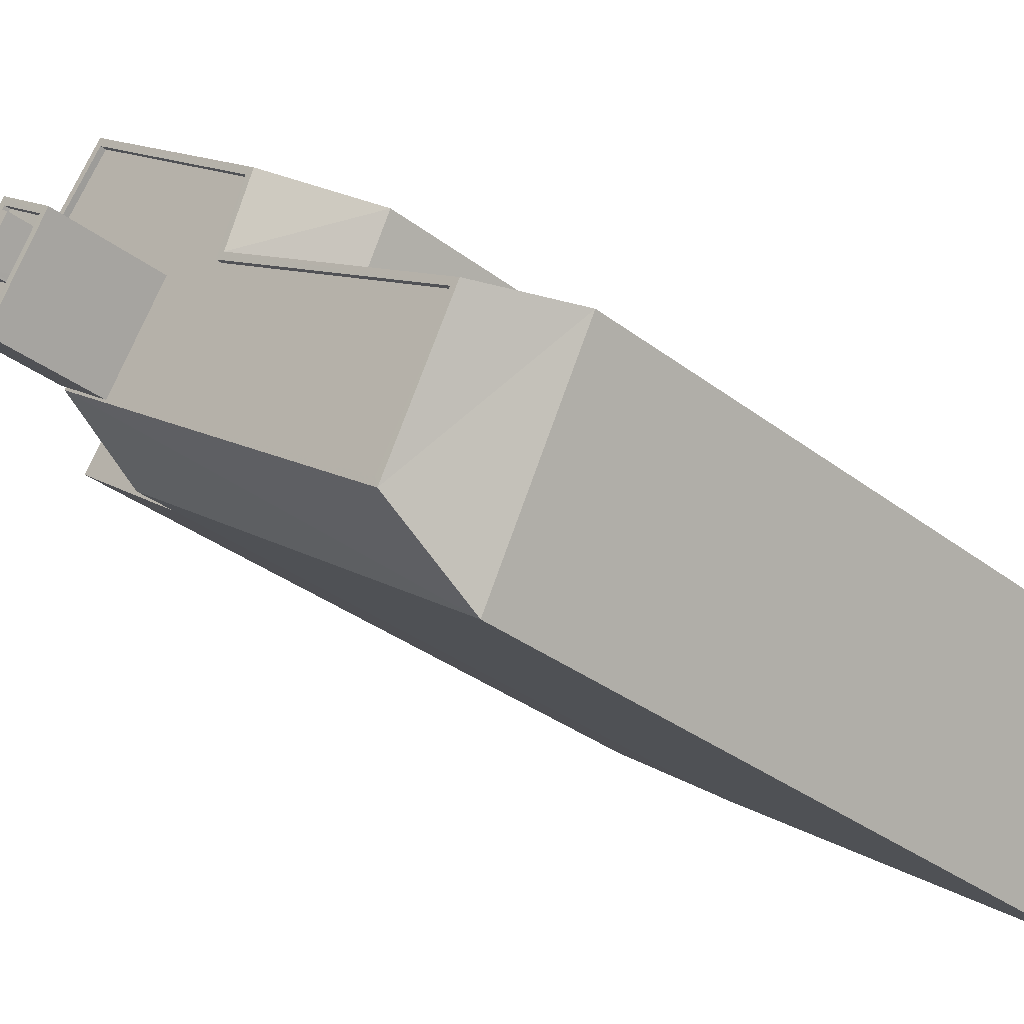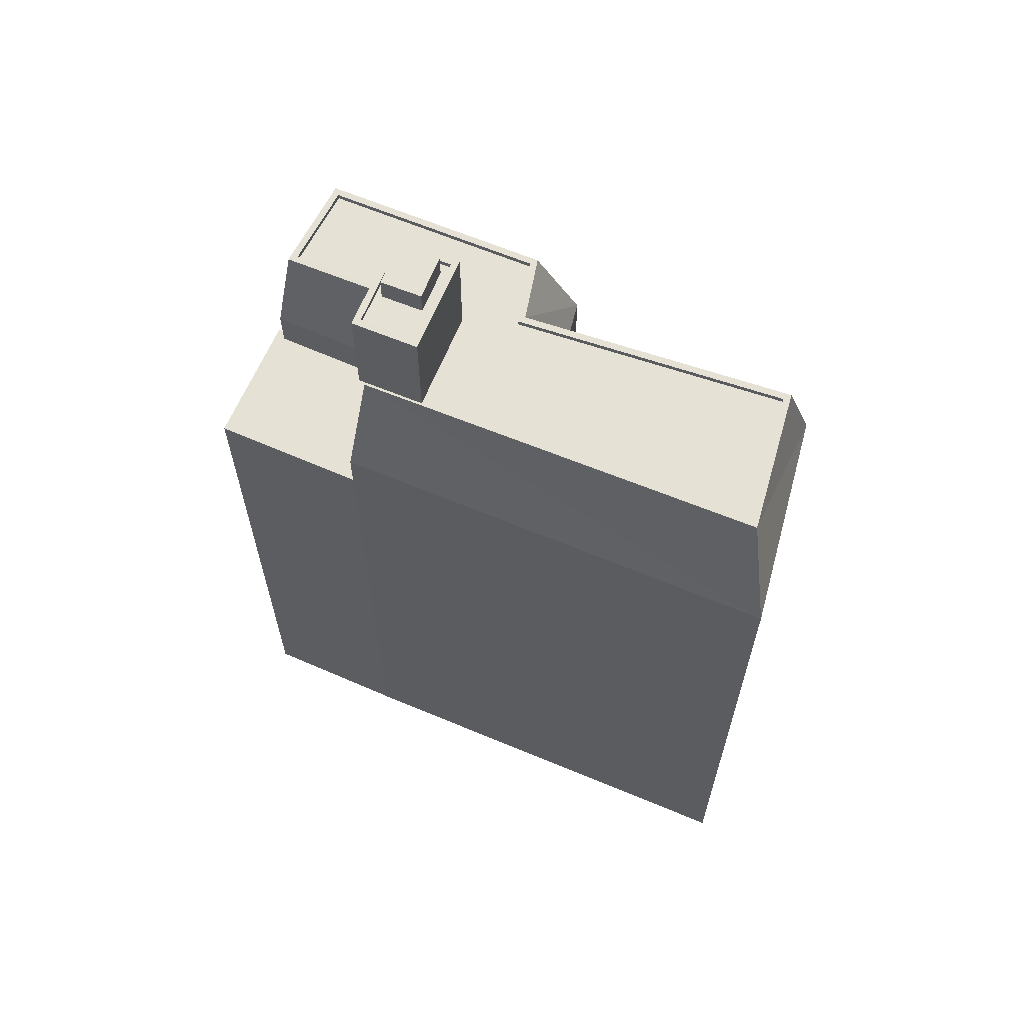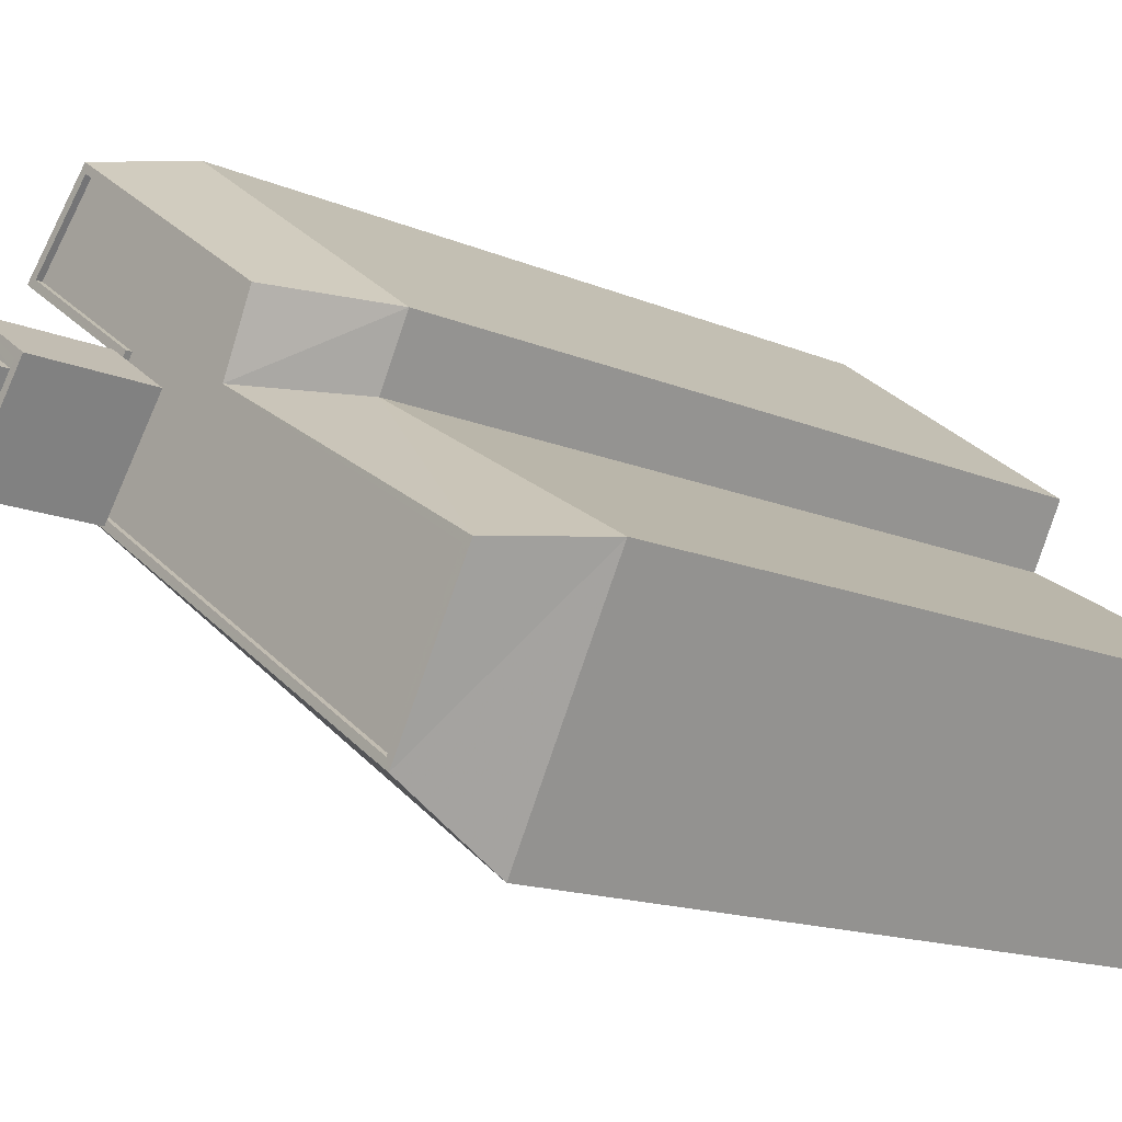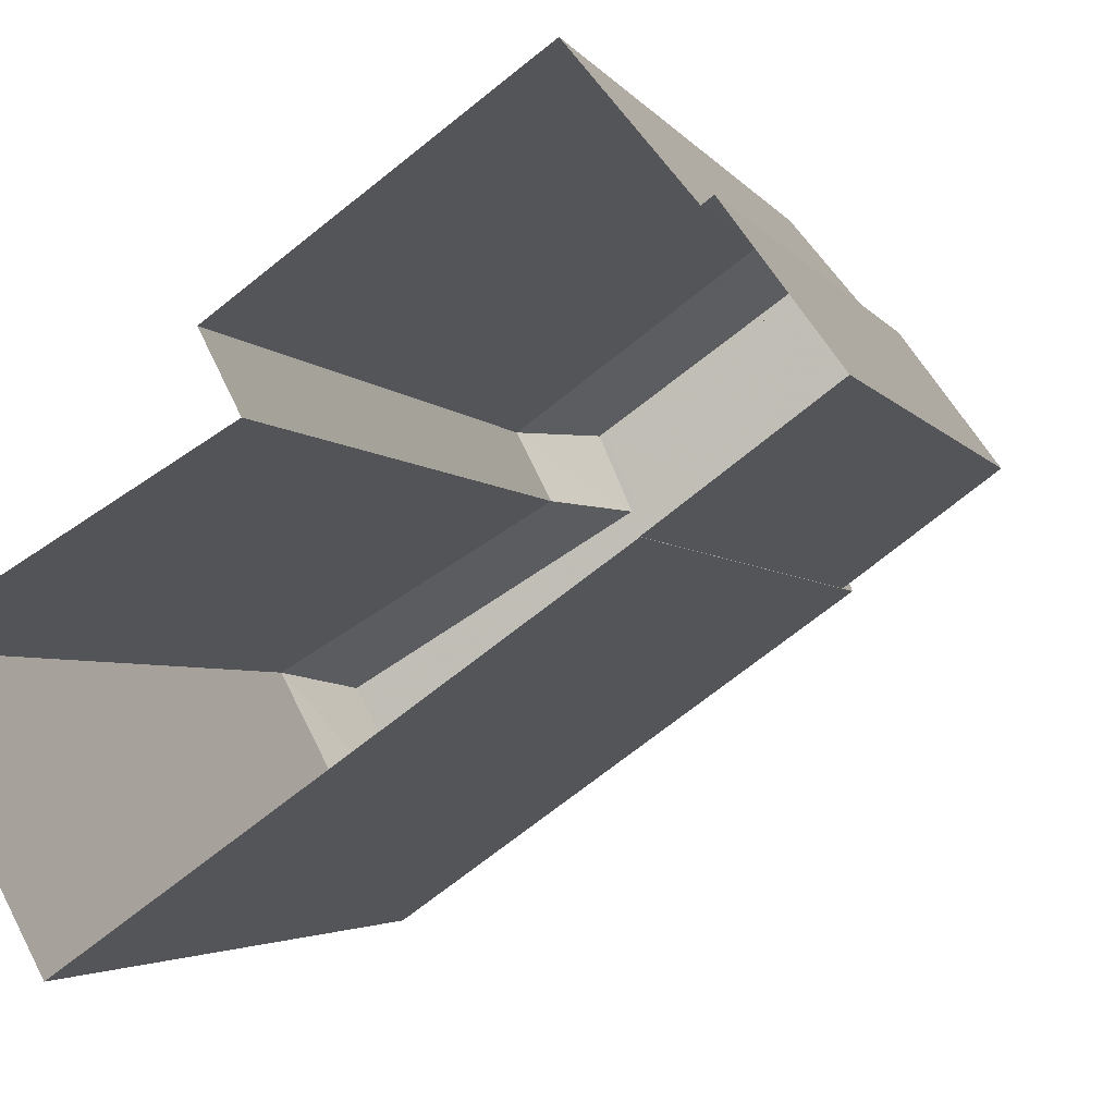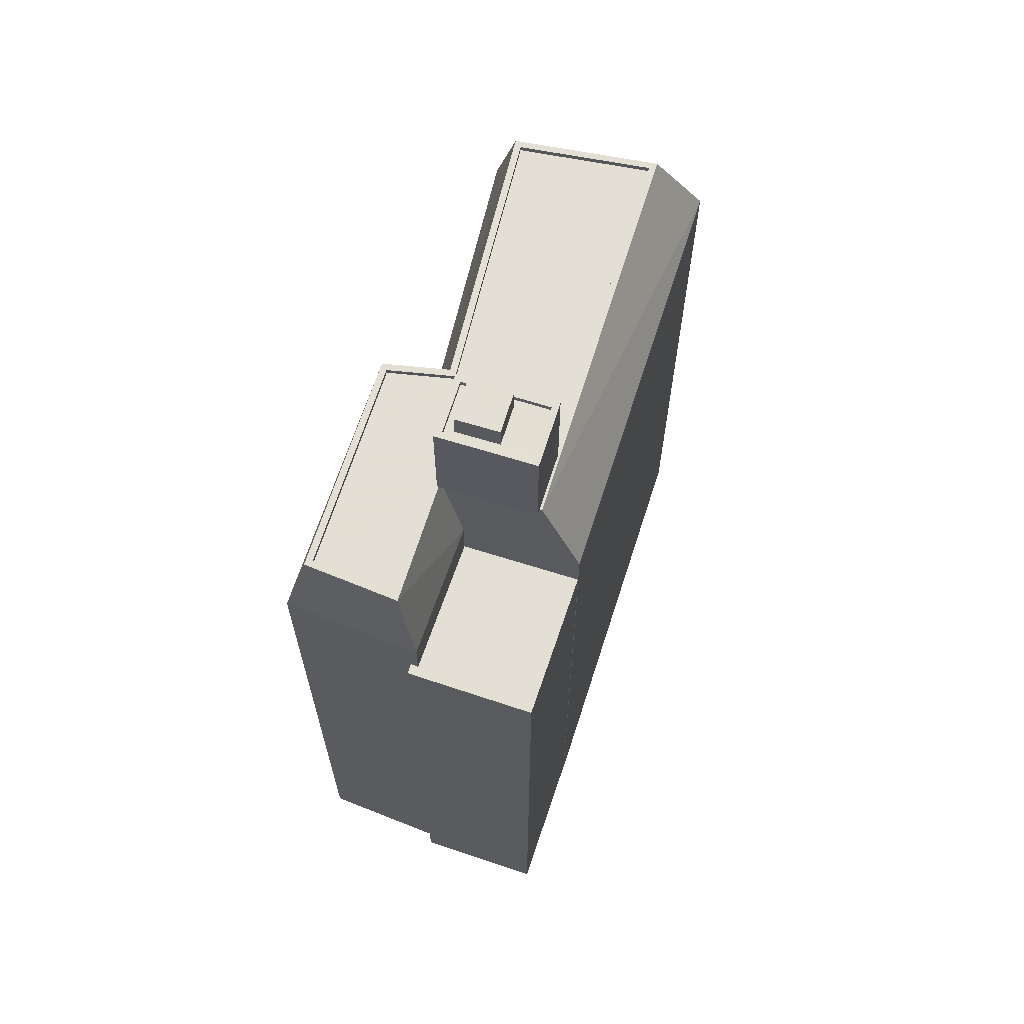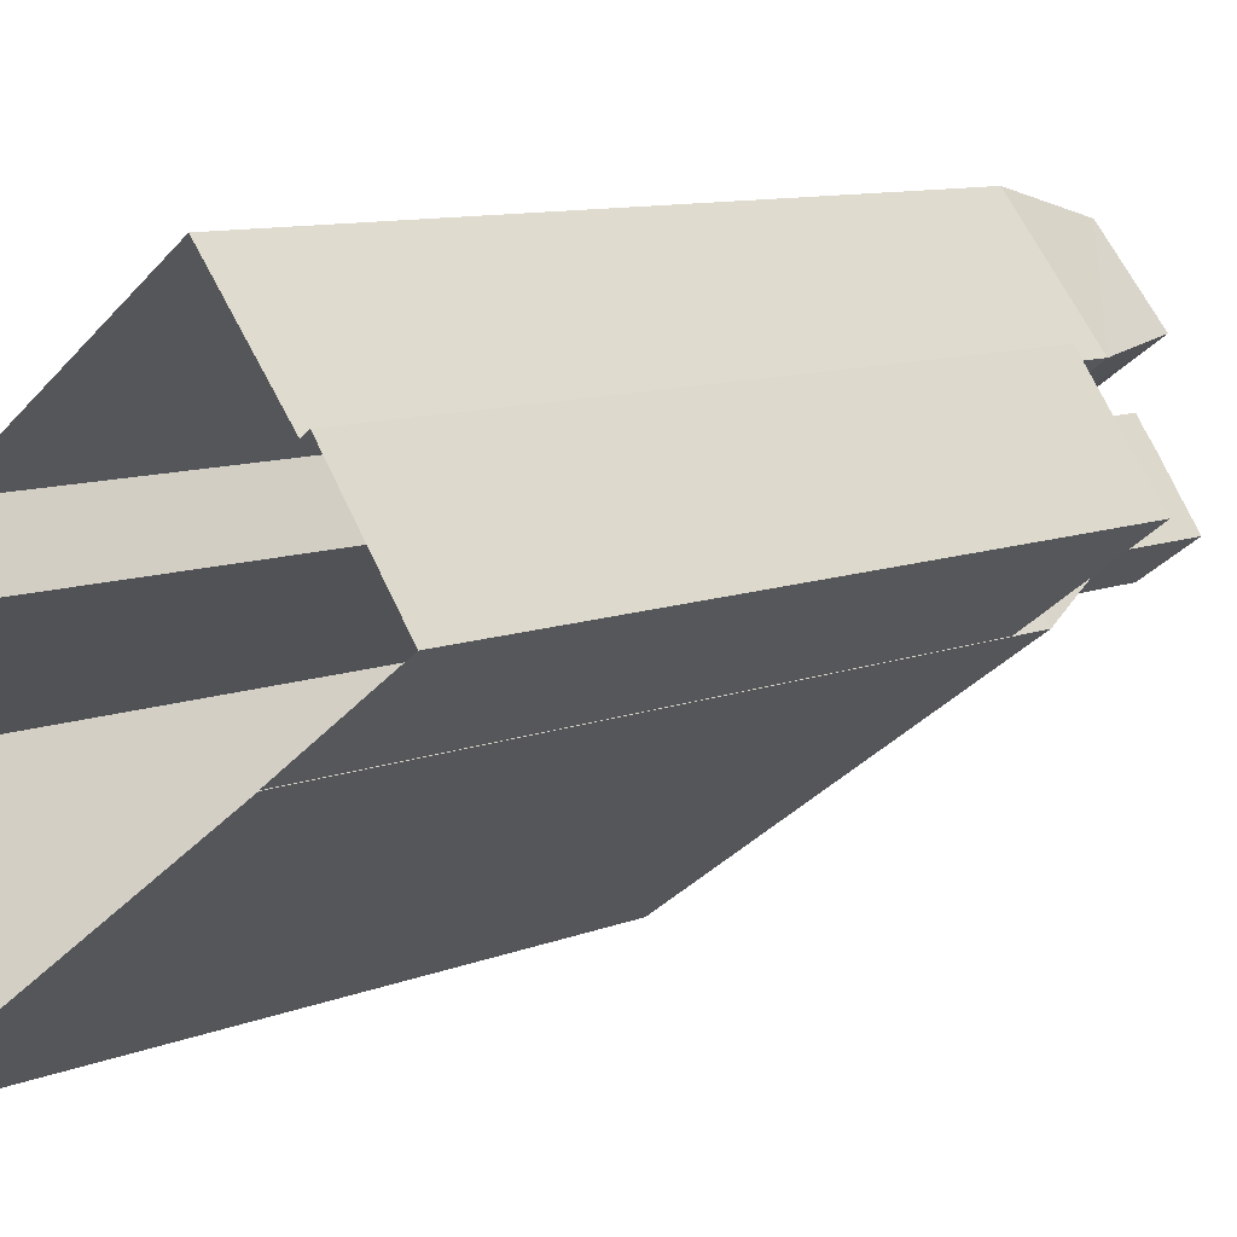
<metadata>
{"format":"obj","ext":"obj","renderer":"f3d","projection":"perspective","resolution":1024,"background":"white","views":[{"elev":-32.4,"azim":42.9,"up":"+Y"},{"elev":65.0,"azim":-12.6,"up":"+Z"},{"elev":-13.7,"azim":45.3,"up":"+Y"},{"elev":-3.2,"azim":-165.0,"up":"+Y"},{"elev":66.3,"azim":-107.6,"up":"+Z"},{"elev":9.4,"azim":-137.2,"up":"+Y"}]}
</metadata>
<code>
v -1.25e+04 -3.806e+04 71.11
v -1.25e+04 -3.807e+04 71.11
v -1.25e+04 -3.806e+04 71.11
v -1.25e+04 -3.807e+04 71.11
v -1.25e+04 -3.807e+04 71.11
v -1.249e+04 -3.807e+04 71.11
v -1.249e+04 -3.806e+04 71.11
v -1.249e+04 -3.806e+04 71.11
v -1.25e+04 -3.806e+04 71.11
v -1.25e+04 -3.807e+04 71.11
v -1.25e+04 -3.806e+04 71.11
v -1.25e+04 -3.806e+04 64.84
v -1.25e+04 -3.806e+04 64.84
v -1.25e+04 -3.806e+04 64.84
v -1.25e+04 -3.806e+04 64.84
v -1.25e+04 -3.807e+04 64.84
v -1.25e+04 -3.806e+04 64.84
v -1.25e+04 -3.805e+04 66.74
v -1.249e+04 -3.806e+04 71.1
v -1.249e+04 -3.806e+04 66.74
v -1.25e+04 -3.806e+04 71.1
v -1.249e+04 -3.806e+04 71.1
v -1.249e+04 -3.806e+04 66.74
v -1.248e+04 -3.807e+04 71.1
v -1.248e+04 -3.807e+04 66.74
v -1.248e+04 -3.808e+04 71.1
v -1.248e+04 -3.808e+04 66.74
v -1.25e+04 -3.807e+04 71.1
v -1.25e+04 -3.807e+04 66.74
v -1.25e+04 -3.806e+04 66.74
v -1.25e+04 -3.806e+04 66.74
v -1.25e+04 -3.806e+04 71.1
v -1.25e+04 -3.806e+04 71.1
v -1.25e+04 -3.806e+04 71.1
v -1.249e+04 -3.806e+04 71.1
v -1.248e+04 -3.808e+04 71.1
v -1.25e+04 -3.806e+04 71.1
v -1.248e+04 -3.807e+04 71.1
v -1.25e+04 -3.806e+04 71.1
v -1.25e+04 -3.806e+04 71.1
v -1.25e+04 -3.807e+04 71.1
v -1.25e+04 -3.806e+04 71.1
v -1.25e+04 -3.807e+04 70.85
v -1.248e+04 -3.808e+04 70.85
v -1.25e+04 -3.807e+04 70.85
v -1.25e+04 -3.806e+04 70.85
v -1.249e+04 -3.806e+04 70.85
v -1.25e+04 -3.806e+04 70.85
v -1.25e+04 -3.806e+04 70.85
v -1.248e+04 -3.807e+04 70.85
v -1.249e+04 -3.806e+04 70.85
v -1.249e+04 -3.806e+04 70.85
v -1.249e+04 -3.806e+04 70.85
v -1.25e+04 -3.806e+04 70.85
v -1.249e+04 -3.806e+04 71.1
v -1.25e+04 -3.806e+04 71.1
v -1.249e+04 -3.806e+04 71.1
v -1.249e+04 -3.806e+04 77.02
v -1.25e+04 -3.806e+04 77.02
v -1.25e+04 -3.807e+04 77.02
v -1.25e+04 -3.806e+04 77.02
v -1.249e+04 -3.807e+04 75.86
v -1.249e+04 -3.807e+04 75.86
v -1.249e+04 -3.807e+04 75.86
v -1.249e+04 -3.807e+04 75.86
v -1.249e+04 -3.806e+04 75.86
v -1.25e+04 -3.806e+04 75.86
v -1.249e+04 -3.806e+04 75.86
v -1.25e+04 -3.807e+04 75.86
v -1.25e+04 -3.807e+04 75.86
v -1.25e+04 -3.807e+04 75.86
v -1.25e+04 -3.806e+04 75.86
v -1.25e+04 -3.806e+04 75.86
v -1.25e+04 -3.806e+04 76.11
v -1.249e+04 -3.806e+04 76.11
v -1.249e+04 -3.806e+04 76.11
v -1.25e+04 -3.806e+04 76.11
v -1.25e+04 -3.807e+04 76.11
v -1.25e+04 -3.807e+04 76.11
v -1.25e+04 -3.807e+04 76.11
v -1.25e+04 -3.807e+04 76.11
v -1.25e+04 -3.806e+04 35.4
v -1.25e+04 -3.807e+04 35.4
v -1.25e+04 -3.806e+04 35.4
v -1.25e+04 -3.806e+04 35.4
v -1.25e+04 -3.805e+04 35.4
v -1.249e+04 -3.806e+04 35.4
v -1.249e+04 -3.806e+04 35.4
v -1.248e+04 -3.807e+04 35.39
v -1.248e+04 -3.808e+04 35.4
v -1.25e+04 -3.807e+04 35.4
f 1 2 3
f 4 2 5
f 6 4 5
f 5 2 1
f 7 6 8
f 7 8 9
f 9 3 10
f 5 8 6
f 10 3 2
f 3 11 1
f 9 8 11
f 11 3 9
f 16 17 82
f 83 16 82
f 13 84 82
f 17 13 82
f 12 84 13
f 12 85 84
f 14 30 12
f 85 12 86
f 86 12 18
f 12 30 18
f 20 87 86
f 18 20 86
f 20 88 87
f 20 23 88
f 25 89 88
f 23 25 88
f 25 90 89
f 25 27 90
f 27 29 91
f 90 27 91
f 31 16 29
f 29 16 91
f 31 15 16
f 91 16 83
f 14 31 30
f 14 15 31
f 29 28 33
f 31 29 33
f 38 50 44
f 36 38 44
f 41 44 43
f 41 36 44
f 54 47 35
f 39 54 35
f 42 41 43
f 46 42 43
f 35 47 49
f 34 35 49
f 56 49 48
f 56 34 49
f 55 48 52
f 55 56 48
f 55 52 51
f 57 55 51
f 57 51 50
f 38 57 50
f 46 45 42
f 45 5 42
f 42 1 37
f 42 5 1
f 11 40 37
f 1 11 37
f 40 11 39
f 54 39 53
f 53 39 8
f 39 11 8
f 8 45 53
f 8 5 45
f 72 60 59
f 72 69 60
f 61 72 59
f 61 73 72
f 58 73 61
f 58 68 73
f 68 58 65
f 58 60 65
f 65 60 62
f 60 69 62
f 9 74 76
f 7 9 76
f 66 77 67
f 66 75 77
f 64 63 80
f 66 64 75
f 63 70 80
f 64 80 75
f 80 70 71
f 81 80 71
f 67 81 71
f 67 77 81
f 76 78 6
f 76 6 7
f 78 4 6
f 78 79 2
f 78 2 4
f 79 10 2
f 10 79 74
f 9 10 74
f 12 13 14
f 15 14 16
f 16 14 17
f 14 13 17
f 18 19 20
f 21 19 18
f 19 22 20
f 20 22 23
f 22 24 23
f 23 24 25
f 25 26 27
f 24 26 25
f 27 28 29
f 27 26 28
f 30 31 32
f 31 33 32
f 30 21 18
f 32 21 30
f 32 33 34
f 35 34 33
f 36 26 24
f 33 28 37
f 28 26 36
f 38 36 24
f 35 33 39
f 39 33 40
f 41 28 36
f 42 37 41
f 33 37 40
f 37 28 41
f 43 44 45
f 46 43 45
f 47 48 49
f 44 50 51
f 52 48 47
f 53 47 54
f 53 51 52
f 51 53 45
f 45 44 51
f 53 52 47
f 34 21 32
f 55 19 56
f 56 21 34
f 19 21 56
f 38 22 57
f 57 22 55
f 38 24 22
f 55 22 19
f 58 59 60
f 58 61 59
f 62 63 64
f 65 62 64
f 66 67 68
f 64 66 68
f 63 69 70
f 67 71 72
f 63 62 69
f 70 72 71
f 65 64 68
f 69 72 70
f 72 73 67
f 68 67 73
f 74 75 76
f 74 77 75
f 78 76 75
f 79 78 80
f 79 80 81
f 75 80 78
f 81 77 74
f 79 81 74

</code>
